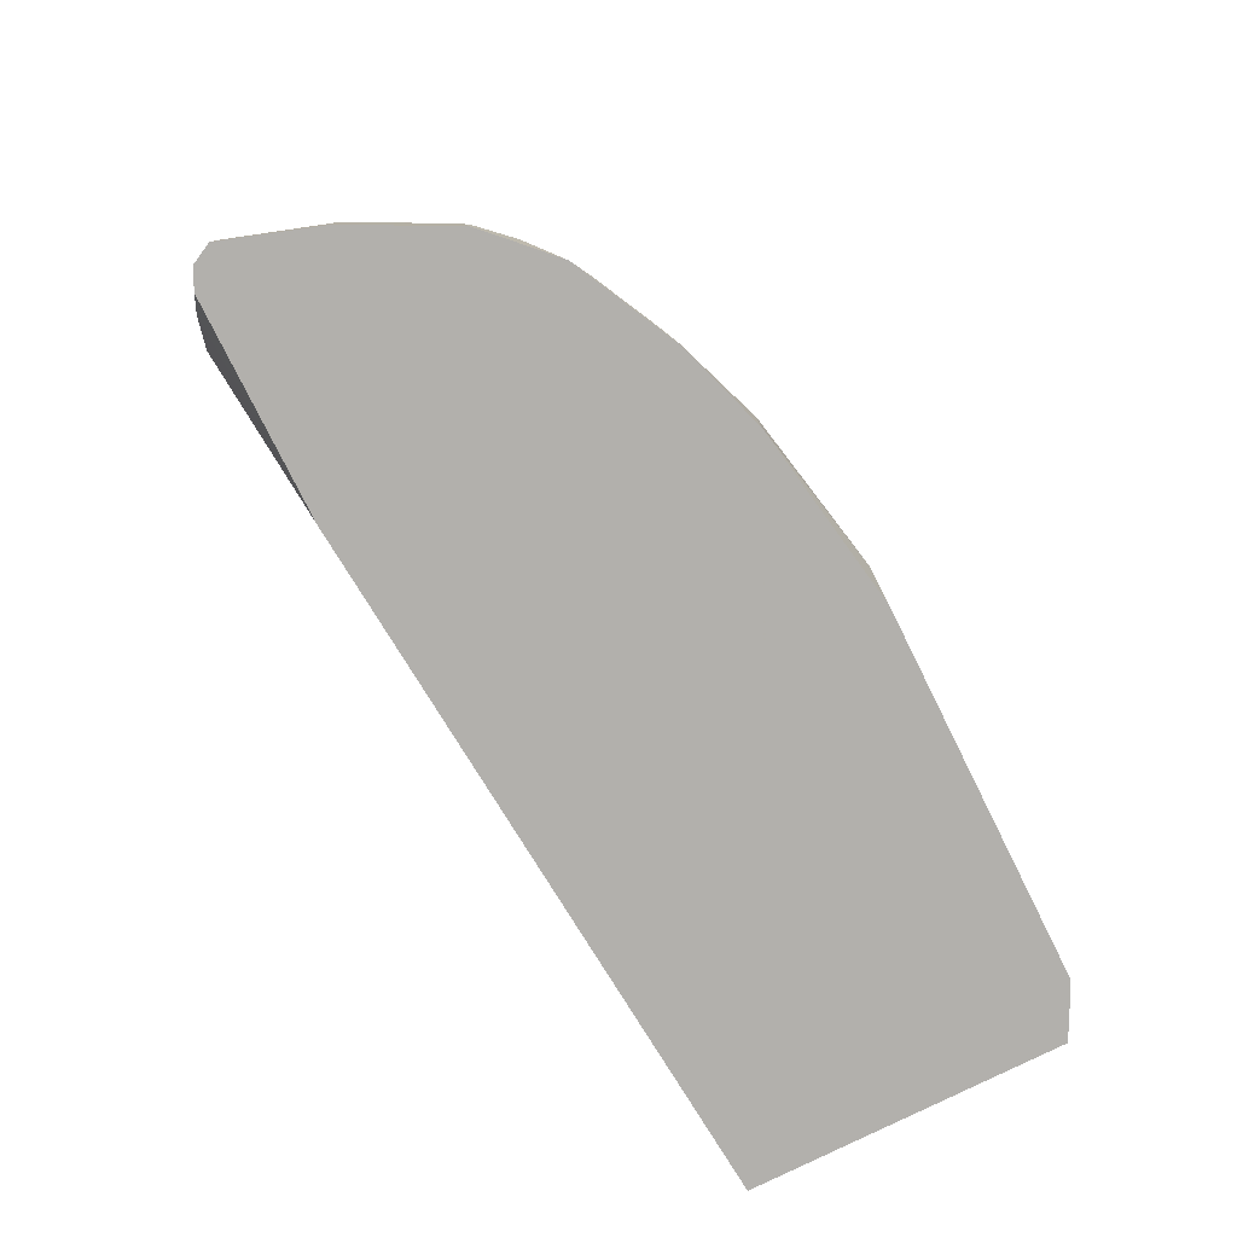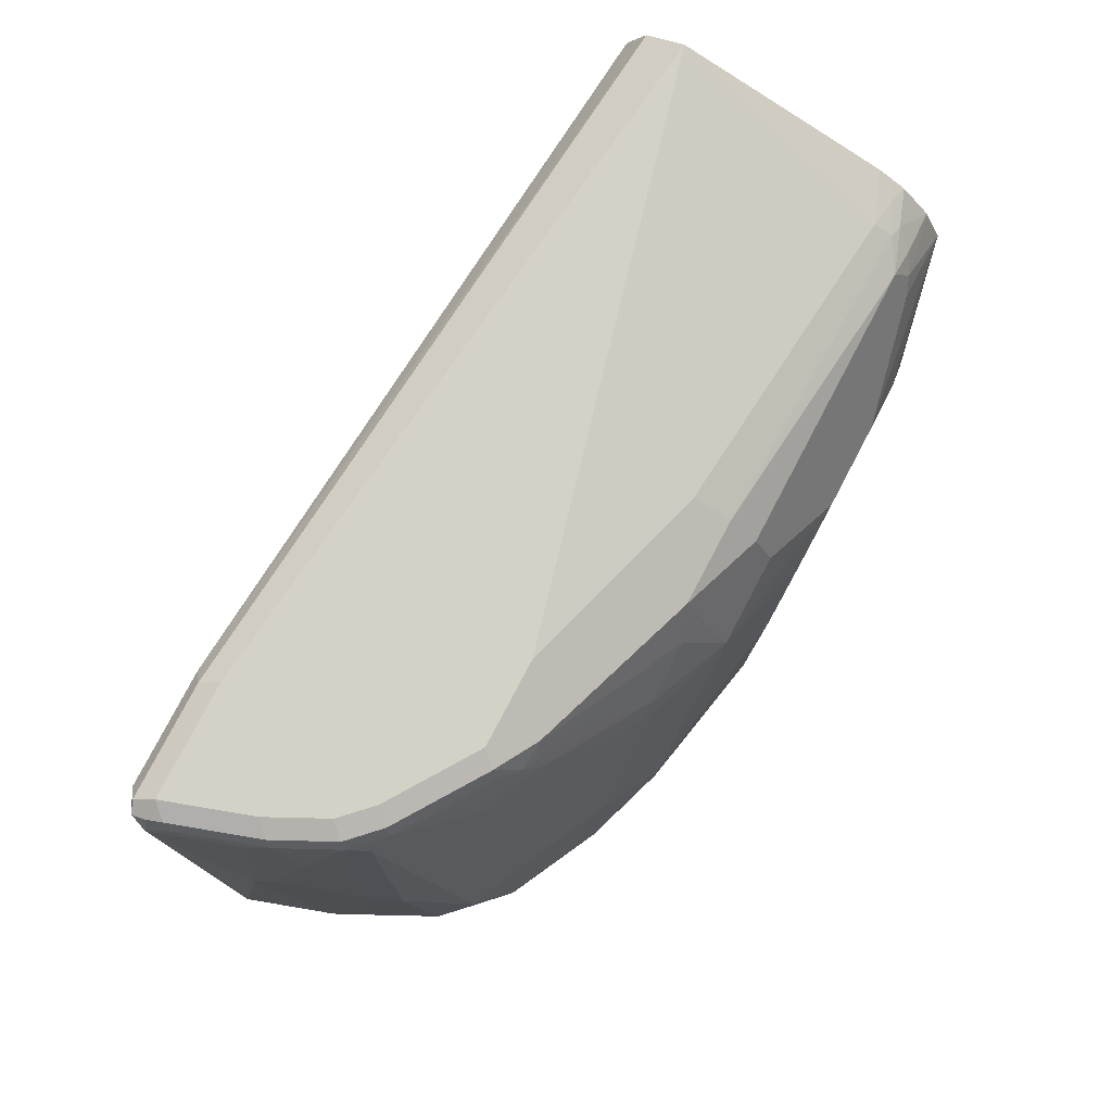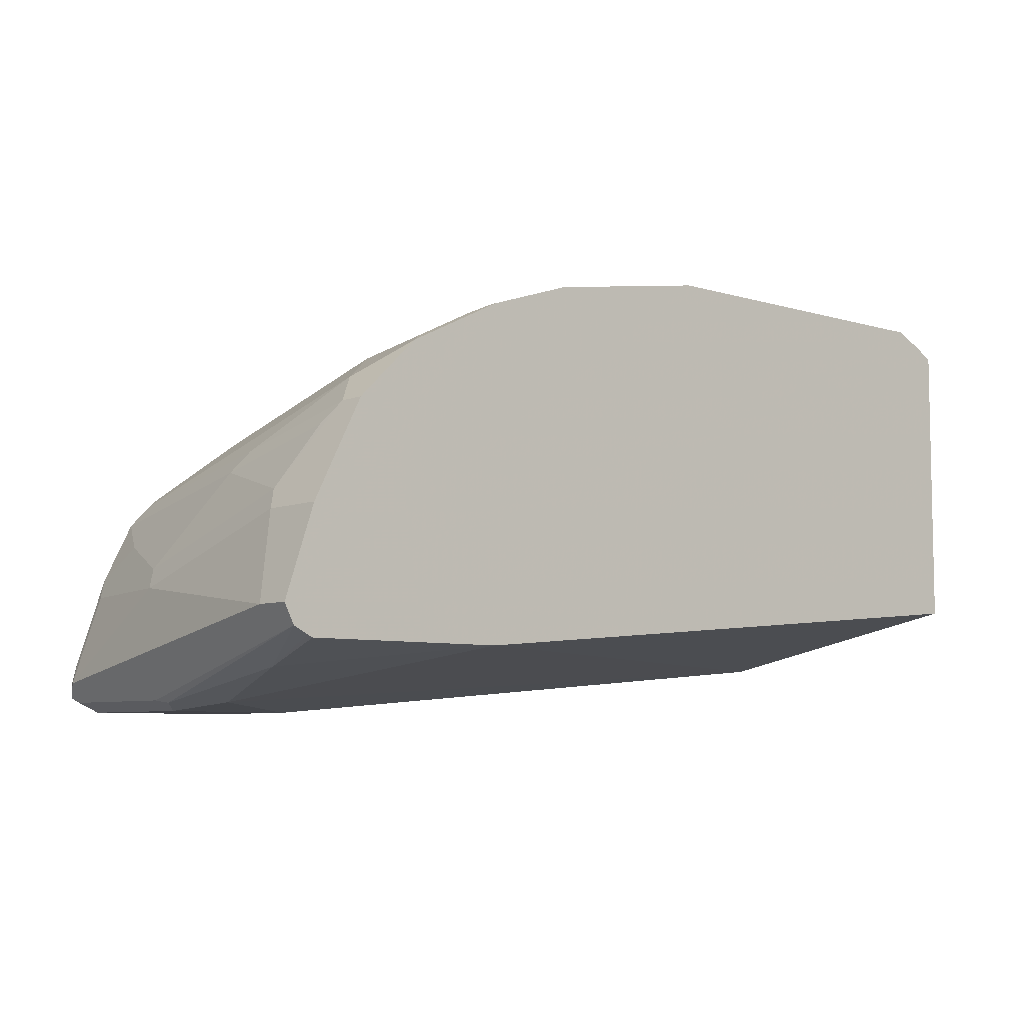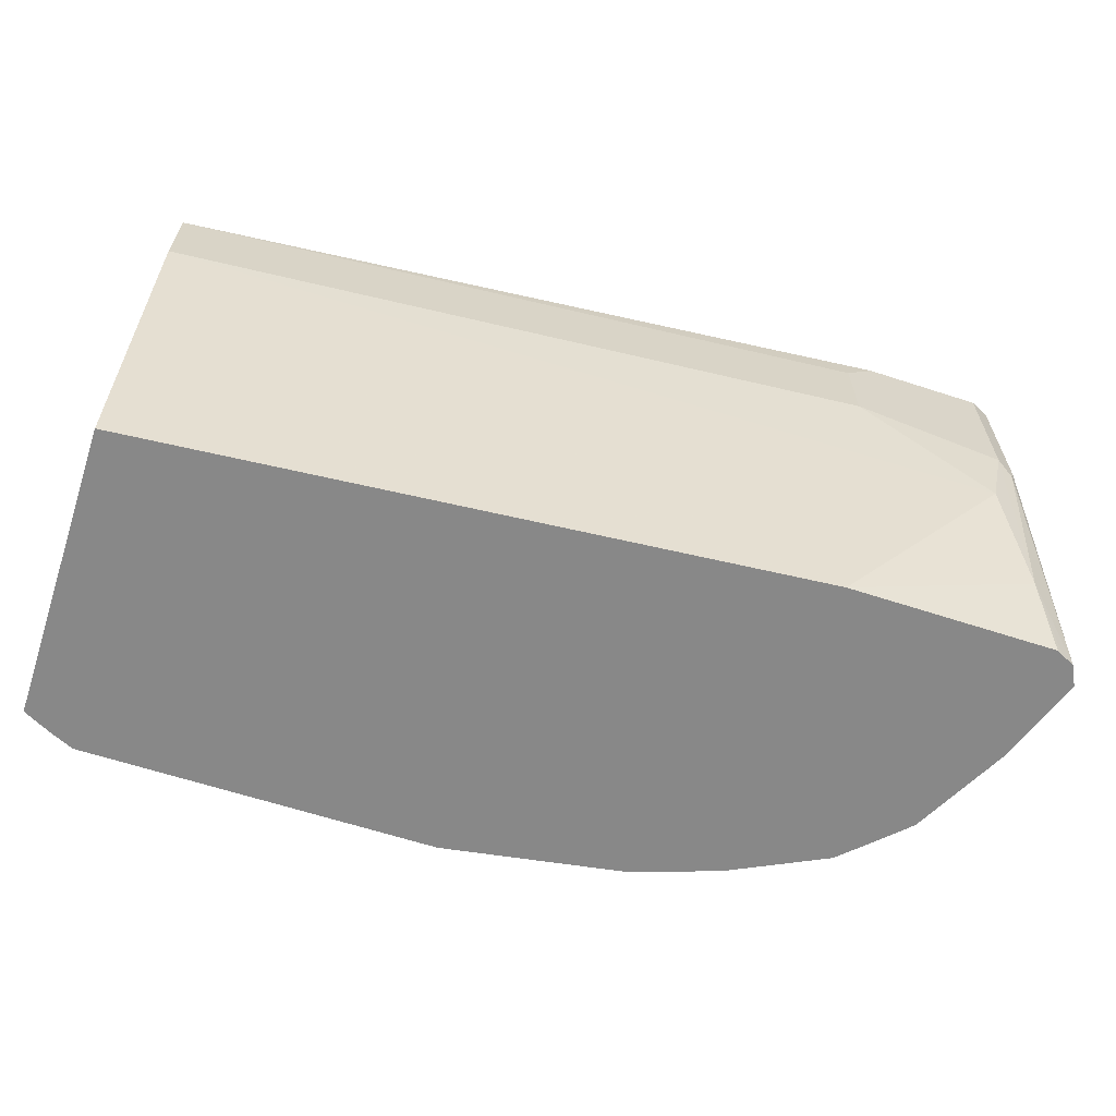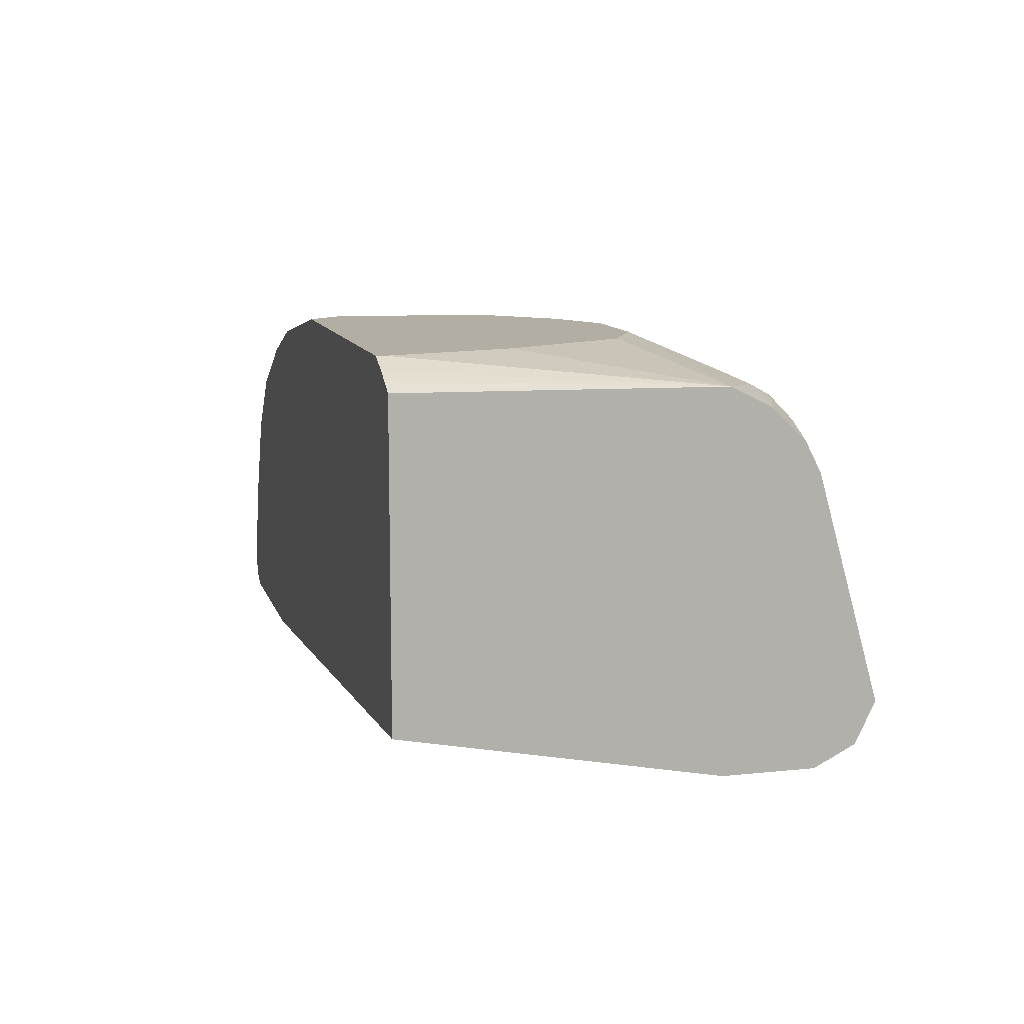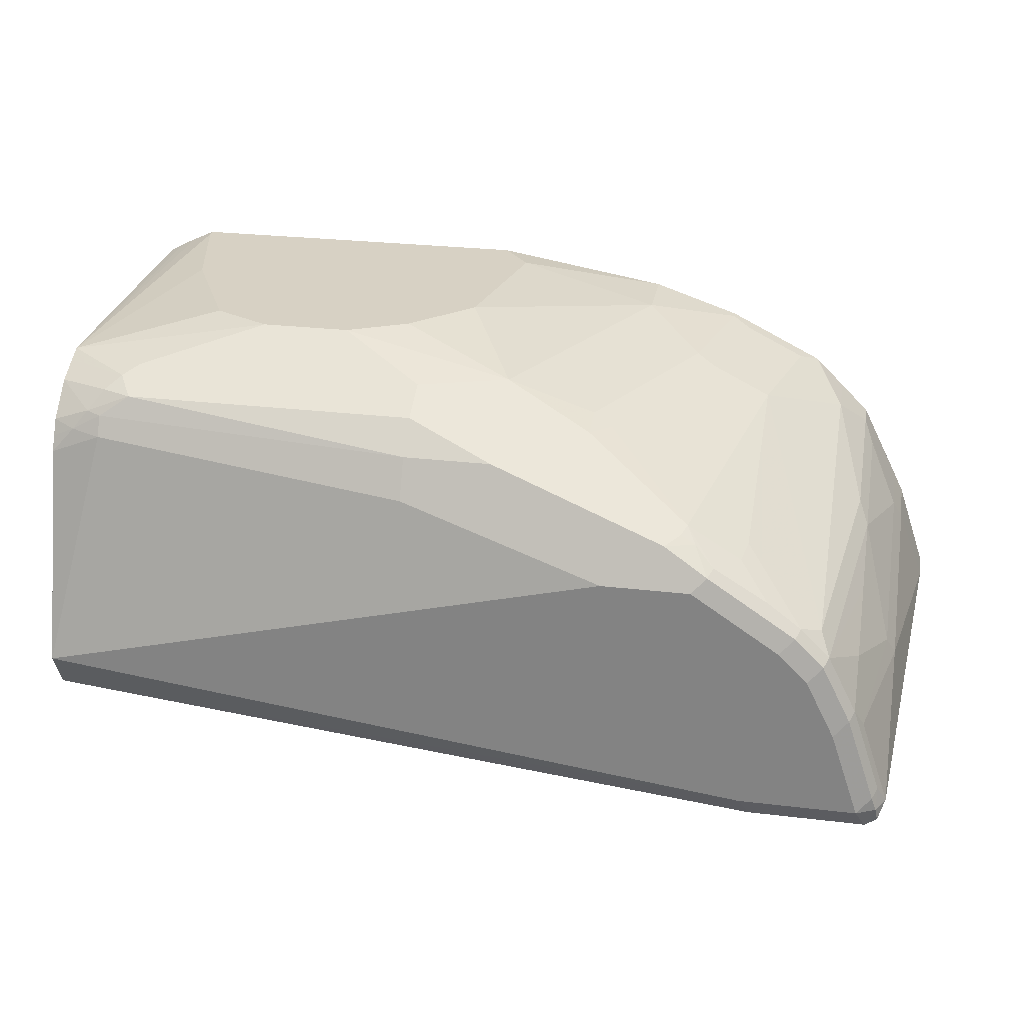
<metadata>
{"format":"obj","ext":"obj","renderer":"f3d","projection":"perspective","resolution":1024,"background":"white","views":[{"elev":-78.6,"azim":116.5,"up":"+Z"},{"elev":79.8,"azim":117.9,"up":"+Z"},{"elev":-6.8,"azim":138.9,"up":"+Y"},{"elev":-62.9,"azim":-18.3,"up":"+Z"},{"elev":10.9,"azim":-104.7,"up":"+Y"},{"elev":27.1,"azim":10.5,"up":"+Y"}]}
</metadata>
<code>
v 0.06741 -0.337 0.2481
v 0.06741 -0.337 0.2696
v 0.04493 -0.3819 0.4044
v 0.06177 -0.3482 0.2481
v 0.05051 -0.2865 0.2481
v 0.05051 -0.2865 0.2865
v 0.05051 -0.3202 0.4044
v 0.05051 -0.3707 0.4887
v 0.04493 -0.3819 0.4887
v 0.03367 -0.3876 0.4044
v 0.04209 -0.3834 0.396
v 0.05366 -0.3523 0.2481
v 0.04209 -0.3665 0.2949
v 0.04493 -0.2752 0.2481
v 0.04493 -0.2752 0.2921
v 0.04493 -0.3089 0.41
v 0.03367 -0.3202 0.4887
v 0.04493 -0.3595 0.4943
v 0.04493 -0.3707 0.4999
v 0.0463 -0.3791 0.4971
v 0.03367 -0.3876 0.4887
v 0.02525 -0.3834 0.3623
v -0.0506 -0.3876 0.4213
v 0.05051 -0.3539 0.2481
v -0.06744 -0.3539 0.2481
v 0.02246 -0.2303 0.2481
v 0.02246 -0.2303 0.264
v 0.02804 -0.2416 0.2753
v 0.02804 -0.2584 0.3595
v 0.02804 -0.2752 0.41
v 0.02804 -0.2921 0.4606
v 0.02804 -0.3089 0.4943
v 0.04209 -0.3623 0.5013
v 0.02525 -0.3117 0.5013
v 0.03367 -0.3707 0.5055
v 0.0393 -0.3819 0.4999
v -0.03371 -0.3876 0.4887
v -0.4509 -0.3539 0.4213
v -0.0506 -0.3876 0.4718
v -0.4509 -0.3202 0.2481
v 0.005613 -0.2135 0.2481
v 0.02246 -0.2472 0.3483
v 0.005613 -0.2135 0.2809
v 0.01119 -0.2752 0.4943
v 0.008403 -0.278 0.5013
v 0.01682 -0.3202 0.5055
v -0.03371 -0.3707 0.5055
v -0.02813 -0.3819 0.4999
v -0.4509 -0.3426 0.4943
v -0.4509 -0.3498 0.48
v -0.4509 -0.3539 0.4718
v -0.4509 -0.1494 0.2481
v -0.01154 -0.1967 0.2481
v 0.005613 -0.264 0.4831
v -0.01219 -0.1961 0.2481
v -0.03934 -0.191 0.3258
v -0.00565 -0.2584 0.4943
v -0.008441 -0.2612 0.5013
v -1.886e-05 -0.2865 0.5055
v -0.4509 -0.3202 0.5055
v -0.4509 -0.3284 0.5014
v -0.4422 -0.1447 0.2481
v -0.4509 -0.1517 0.4213
v -0.03934 -0.2247 0.4606
v -0.04304 -0.1807 0.2481
v -0.05618 -0.1742 0.2584
v -0.02249 -0.191 0.2584
v -0.07302 -0.1742 0.3258
v -0.07302 -0.2079 0.4774
v -0.02528 -0.2443 0.4929
v -0.01686 -0.2696 0.5055
v -0.05618 -0.2247 0.4943
v -0.05902 -0.2275 0.5013
v -0.118 -0.2359 0.5055
v -0.4213 -0.1854 0.4718
v -0.4509 -0.1976 0.4708
v -0.434 -0.1406 0.2481
v -0.4213 -0.1348 0.2528
v -0.4509 -0.1559 0.4298
v -0.4128 -0.1559 0.4466
v -0.4044 -0.1517 0.4381
v -0.337 -0.1348 0.4044
v -0.3707 -0.1348 0.3876
v -0.3876 -0.1348 0.3539
v -0.4044 -0.1348 0.3202
v -0.04218 -0.2275 0.476
v -0.05618 -0.1742 0.2481
v -0.06278 -0.1709 0.2481
v -0.06744 -0.1685 0.2528
v -0.08429 -0.1685 0.3202
v -0.1011 -0.1685 0.3539
v -0.1348 -0.1685 0.4213
v -0.1236 -0.1742 0.4269
v -0.1348 -0.1727 0.4402
v -0.07587 -0.2106 0.4845
v -0.06744 -0.2149 0.4866
v -0.06744 -0.2359 0.5055
v -0.08429 -0.2135 0.4943
v -0.06744 -0.2247 0.4999
v -0.177 -0.1938 0.4845
v -0.2359 -0.2022 0.4887
v -0.4213 -0.1742 0.4662
v -0.4381 -0.1833 0.4676
v -0.4509 -0.1891 0.4666
v -0.4213 -0.1348 0.2481
v -0.4509 -0.1615 0.441
v -0.4509 -0.1629 0.4437
v -0.4213 -0.1622 0.455
v -0.4044 -0.1629 0.4606
v -0.2359 -0.1629 0.4606
v -0.2865 -0.1348 0.4044
v -0.06744 -0.1685 0.2481
v -0.118 -0.1517 0.2865
v -0.1348 -0.1517 0.3202
v -0.1854 -0.1517 0.4213
v -0.1686 -0.1727 0.4571
v -0.1854 -0.1798 0.4774
v -0.2359 -0.1798 0.4774
v -0.4297 -0.1727 0.4634
v -0.4509 -0.1804 0.462
v -0.219 -0.1348 0.2481
v -0.2359 -0.1517 0.4381
v -0.2527 -0.1348 0.3876
v -0.118 -0.1517 0.2481
v -0.2022 -0.1348 0.2696
v -0.219 -0.1348 0.3539
v -0.2359 -0.1348 0.3708
v -0.1854 -0.1573 0.4325
f 69 94 95
f 69 93 94
f 68 93 69
f 68 92 93
f 66 90 68
f 68 90 91
f 66 89 90
f 66 88 89
f 65 87 66
f 69 95 96
f 66 87 88
f 68 91 92
f 69 96 72
f 74 100 101
f 69 70 86
f 71 73 97
f 72 96 73
f 73 96 98
f 73 98 99
f 73 99 97
f 74 97 100
f 74 101 75
f 75 102 103
f 75 103 76
f 75 101 118
f 64 86 70
f 75 118 102
f 121 125 124
f 64 69 86
f 55 67 56
f 63 84 85
f 76 103 104
f 45 71 59
f 47 60 61
f 47 61 49
f 47 49 48
f 52 63 62
f 54 56 64
f 54 64 57
f 55 65 66
f 55 66 67
f 56 67 66
f 56 66 68
f 56 68 69
f 63 85 78
f 56 69 64
f 57 70 58
f 58 70 72
f 58 72 73
f 58 73 71
f 60 74 75
f 60 75 76
f 62 63 77
f 63 78 77
f 63 79 80
f 63 80 81
f 63 81 82
f 63 82 83
f 63 83 84
f 57 64 70
f 77 78 105
f 108 119 109
f 78 84 83
f 98 116 117
f 98 117 100
f 100 117 118
f 100 118 101
f 102 119 103
f 102 118 109
f 102 109 119
f 103 119 120
f 103 120 104
f 107 120 119
f 107 119 108
f 109 118 117
f 109 117 110
f 98 100 99
f 110 117 122
f 111 122 115
f 111 115 123
f 113 124 125
f 113 125 126
f 113 126 114
f 114 126 115
f 115 126 127
f 115 127 123
f 115 122 128
f 115 128 116
f 116 128 117
f 117 128 122
f 45 58 71
f 110 122 111
f 78 85 84
f 97 99 100
f 94 115 116
f 78 83 82
f 78 82 111
f 78 111 123
f 78 123 127
f 78 127 126
f 78 126 125
f 78 125 121
f 78 121 105
f 79 106 80
f 80 82 81
f 80 106 107
f 80 107 108
f 80 108 109
f 95 98 96
f 80 109 110
f 80 111 82
f 88 112 89
f 89 112 124
f 89 124 113
f 89 113 90
f 90 113 91
f 91 113 114
f 91 114 92
f 92 94 93
f 92 114 115
f 92 115 94
f 94 116 98
f 94 98 95
f 80 110 111
f 44 58 45
f 69 72 70
f 44 54 57
f 4 11 13
f 4 13 12
f 5 14 15
f 5 15 6
f 6 15 16
f 6 16 7
f 7 16 17
f 7 17 8
f 8 17 18
f 8 18 19
f 8 19 20
f 8 20 9
f 9 20 21
f 3 11 4
f 10 22 13
f 10 21 37
f 10 37 39
f 10 39 23
f 10 23 22
f 12 13 24
f 13 22 25
f 13 25 24
f 14 26 27
f 14 27 15
f 15 27 28
f 15 28 29
f 15 29 16
f 16 29 30
f 10 13 11
f 16 30 31
f 3 10 11
f 3 9 21
f 44 57 58
f 1 2 9
f 1 9 3
f 1 3 4
f 1 4 12
f 1 12 24
f 1 24 25
f 1 25 40
f 1 40 52
f 1 52 62
f 1 62 77
f 1 105 121
f 1 121 124
f 3 21 10
f 1 124 112
f 1 88 87
f 1 87 65
f 1 65 55
f 1 55 53
f 1 53 41
f 1 41 26
f 1 26 14
f 1 14 5
f 1 5 6
f 1 6 2
f 2 6 7
f 2 7 8
f 2 8 9
f 1 112 88
f 16 31 32
f 1 77 105
f 17 32 18
f 35 71 97
f 35 97 74
f 35 74 60
f 35 60 47
f 35 47 48
f 35 48 36
f 37 48 49
f 37 49 50
f 37 50 51
f 37 51 39
f 38 51 50
f 38 50 49
f 38 49 61
f 35 59 71
f 38 61 60
f 38 76 104
f 38 104 120
f 38 120 107
f 38 107 106
f 38 106 79
f 38 79 63
f 38 52 40
f 41 53 43
f 42 43 54
f 43 53 55
f 43 55 56
f 16 32 17
f 43 56 54
f 38 60 76
f 35 46 59
f 38 63 52
f 34 45 59
f 18 32 34
f 18 33 19
f 34 59 46
f 18 34 33
f 19 33 35
f 19 36 20
f 20 36 21
f 21 36 48
f 21 48 37
f 22 23 38
f 22 38 25
f 23 39 51
f 23 51 38
f 25 38 40
f 19 35 36
f 26 43 27
f 33 34 46
f 26 41 43
f 32 44 45
f 30 44 31
f 29 44 30
f 31 44 32
f 29 42 54
f 27 43 42
f 27 29 28
f 33 46 35
f 27 42 29
f 29 54 44
f 32 45 34

</code>
